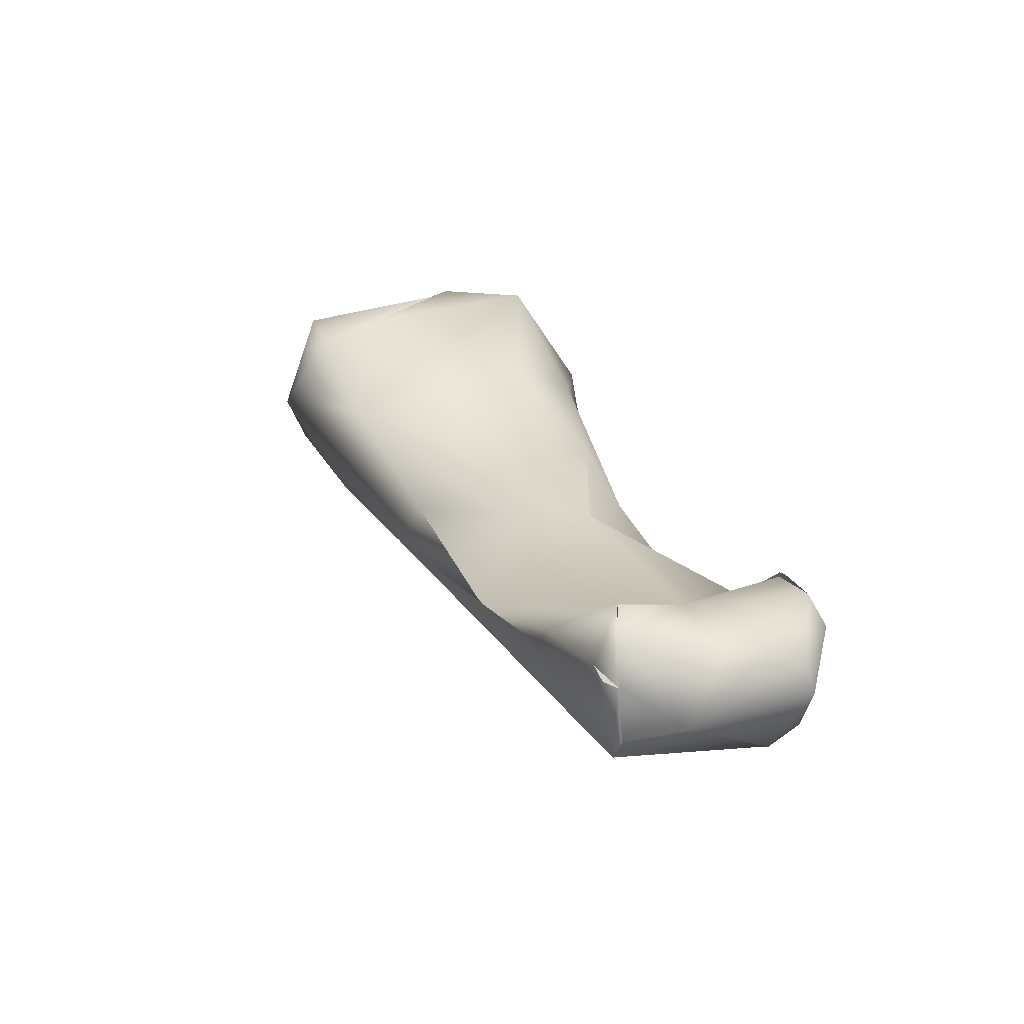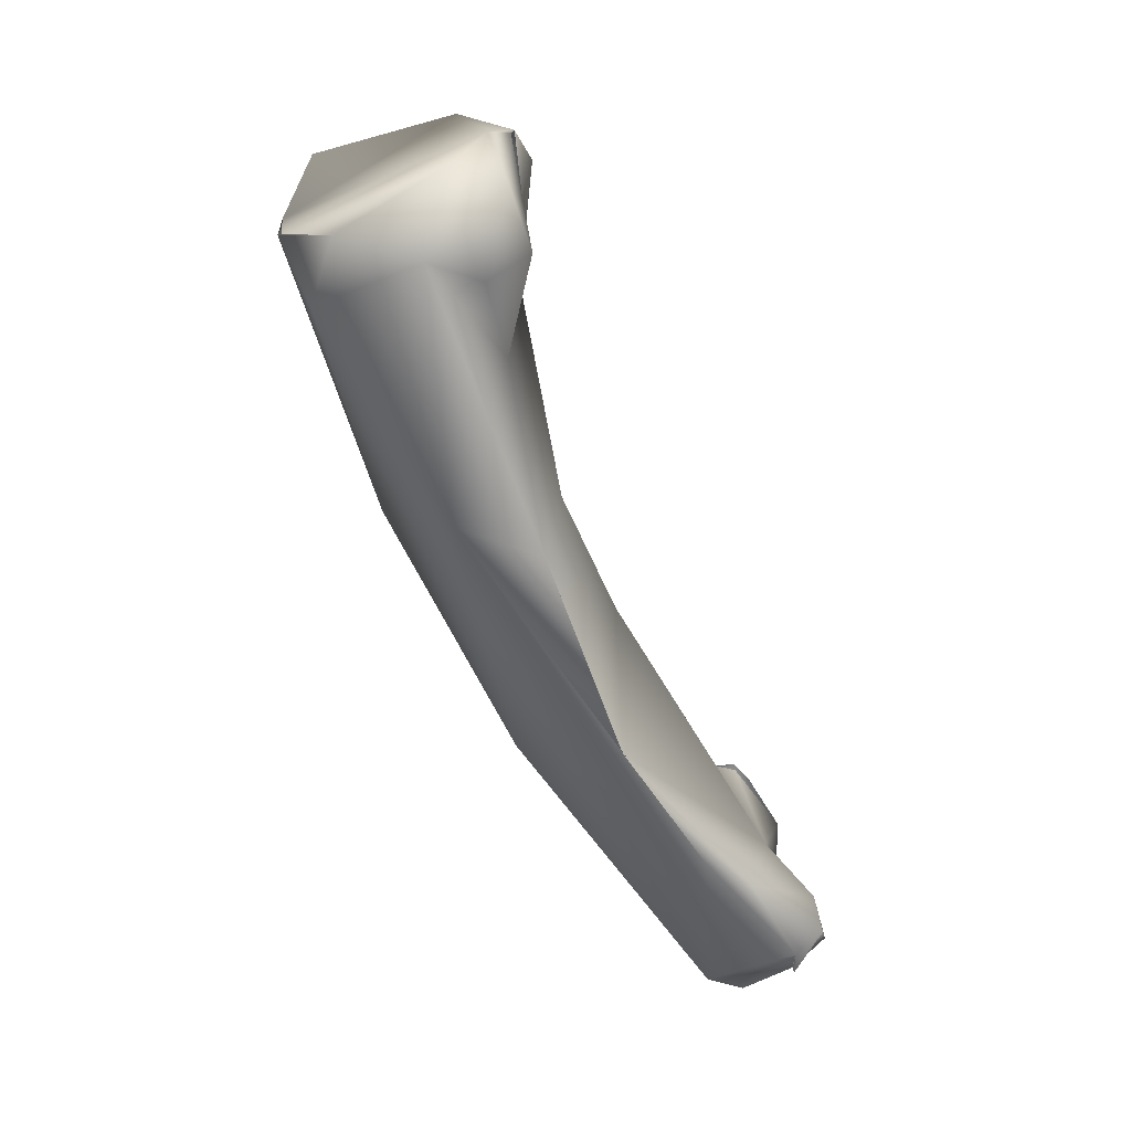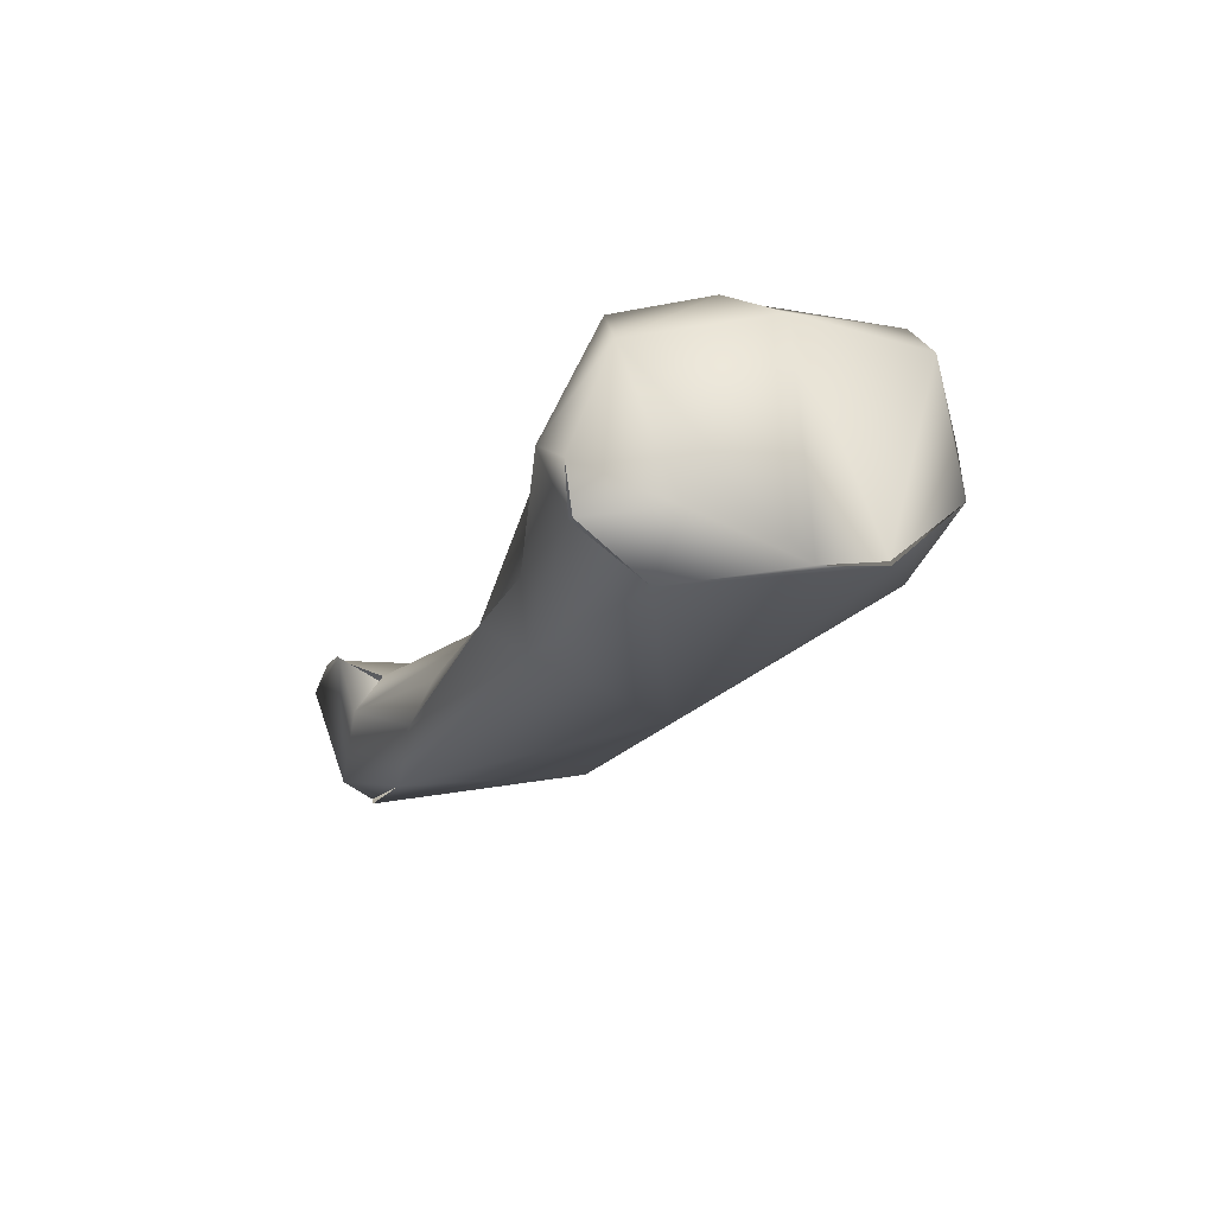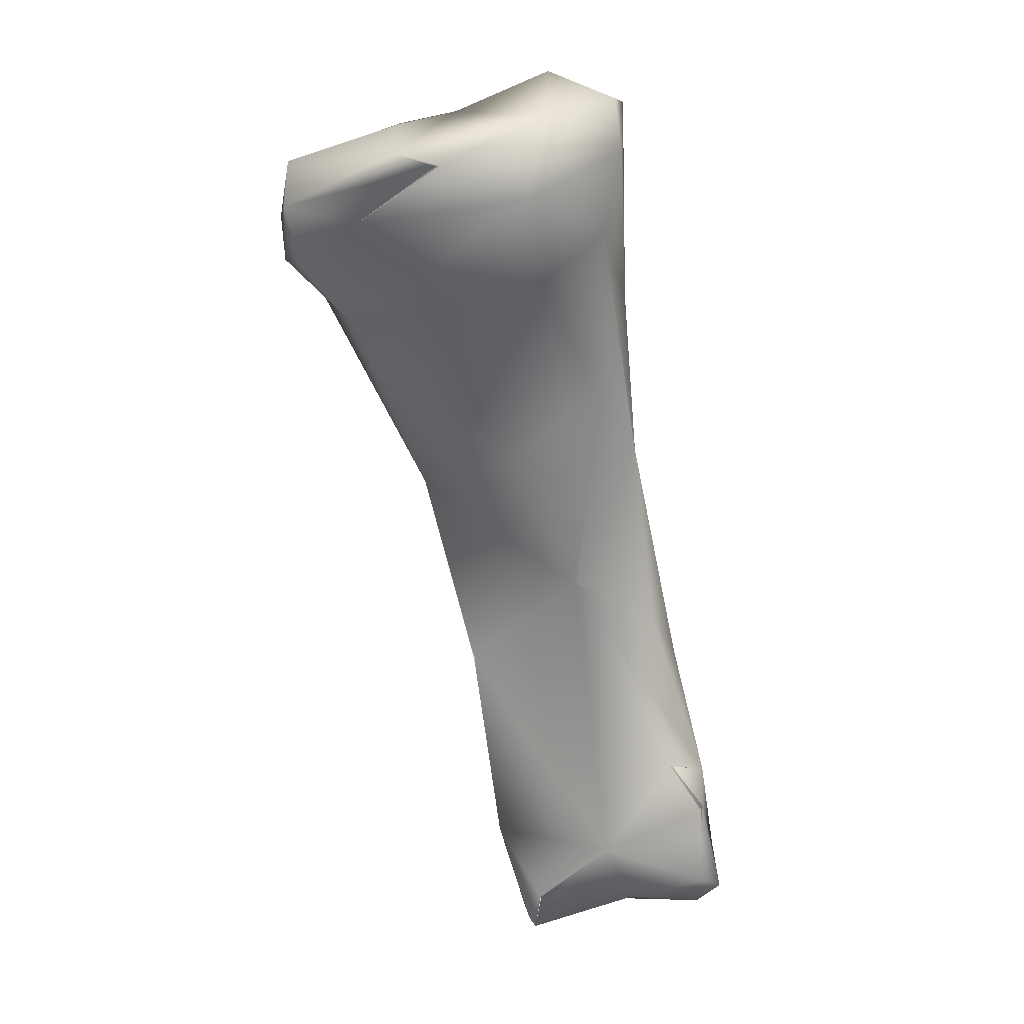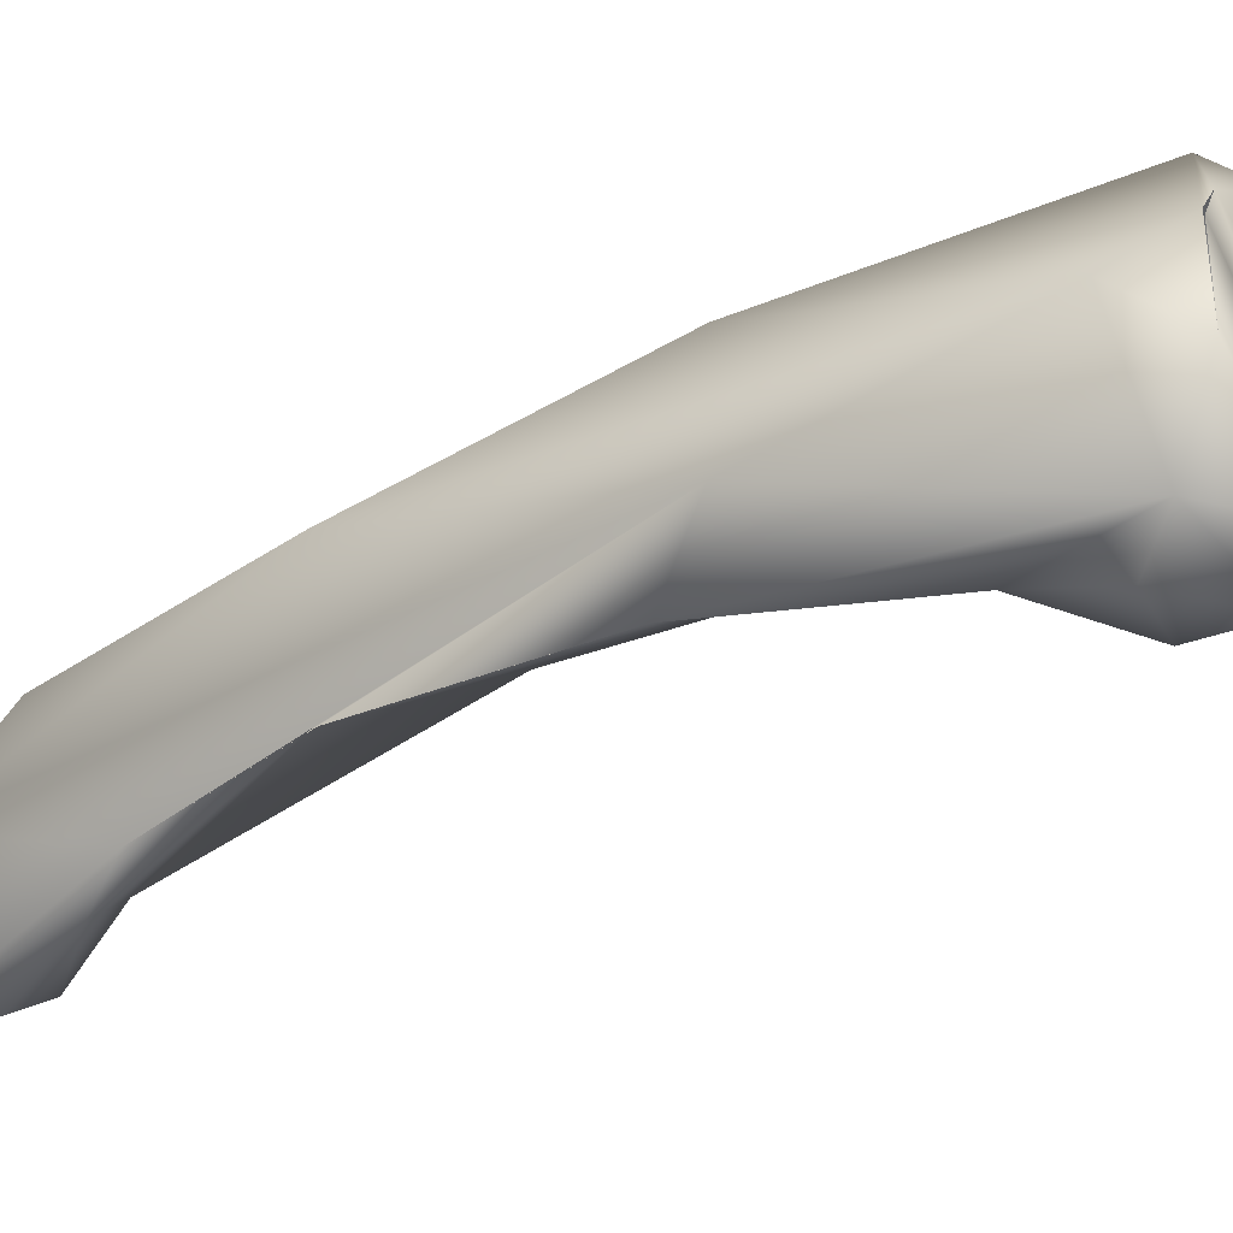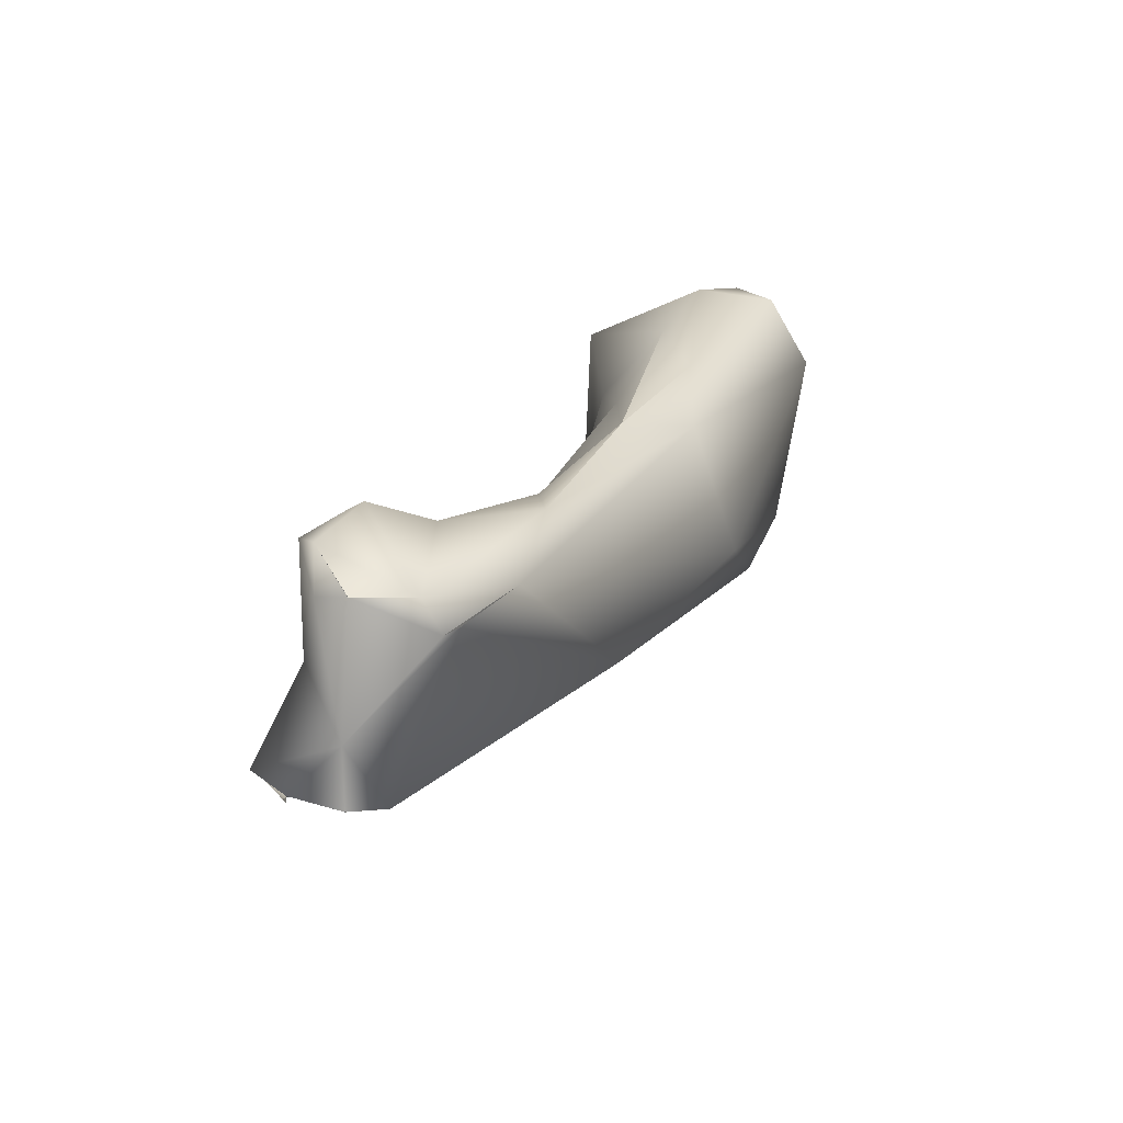
<metadata>
{"format":"obj","ext":"obj","renderer":"f3d","projection":"perspective","resolution":1024,"background":"white","views":[{"elev":-43.2,"azim":-7.2,"up":"+Z"},{"elev":3.6,"azim":-92.5,"up":"+Z"},{"elev":50.0,"azim":165.0,"up":"+Z"},{"elev":45.3,"azim":6.5,"up":"+Z"},{"elev":15.5,"azim":-93.7,"up":"+Y"},{"elev":-51.0,"azim":82.9,"up":"+Z"}]}
</metadata>
<code>
o FJ3313.obj_grp1.1953
v 1.322 -0.6624 3.381
v 1.323 -0.6415 3.369
v 1.318 -0.6577 3.364
v 1.321 -0.6682 3.361
v 1.323 -0.6725 3.377
v 1.326 -0.6766 3.366
v 1.338 -0.6751 3.376
v 1.345 -0.6689 3.39
v 1.339 -0.6315 3.37
v 1.334 -0.637 3.357
v 1.335 -0.6724 3.348
v 1.347 -0.6623 3.317
v 1.35 -0.6797 3.311
v 1.352 -0.6306 3.374
v 1.339 -0.6307 3.37
v 1.372 -0.678 3.388
v 1.369 -0.6484 3.319
v 1.377 -0.6747 3.271
v 1.354 -0.6734 3.39
v 1.355 -0.6741 3.391
v 1.375 -0.663 3.397
v 1.368 -0.6835 3.322
v 1.372 -0.635 3.388
v 1.378 -0.6304 3.377
v 1.373 -0.6755 3.364
v 1.385 -0.6953 3.298
v 1.362 -0.6953 3.272
v 1.362 -0.6949 3.272
v 1.371 -0.7126 3.248
v 1.387 -0.6468 3.391
v 1.387 -0.64 3.385
v 1.389 -0.6559 3.385
v 1.388 -0.6396 3.385
v 1.387 -0.6643 3.37
v 1.391 -0.66 3.33
v 1.389 -0.6753 3.338
v 1.384 -0.7144 3.221
v 1.396 -0.728 3.247
v 1.371 -0.7219 3.243
v 1.38 -0.7376 3.232
v 1.379 -0.7318 3.228
v 1.382 -0.7361 3.239
v 1.381 -0.7383 3.23
v 1.383 -0.7322 3.223
v 1.383 -0.7322 3.223
v 1.379 -0.7318 3.228
v 1.38 -0.7315 3.225
v 1.391 -0.66 3.35
v 1.396 -0.6756 3.321
v 1.396 -0.6756 3.321
v 1.396 -0.6756 3.321
v 1.41 -0.6964 3.25
v 1.385 -0.6953 3.299
v 1.409 -0.7151 3.263
v 1.415 -0.7062 3.233
v 1.382 -0.7359 3.239
v 1.403 -0.7308 3.235
v 1.383 -0.7317 3.224
v 1.385 -0.7218 3.219
v 1.385 -0.7218 3.219
v 1.397 -0.7232 3.222
v 1.402 -0.6926 3.287
v 1.396 -0.6756 3.321
v 1.408 -0.6919 3.275
v 1.416 -0.7111 3.258
v 1.416 -0.7238 3.26
v 1.418 -0.7335 3.247
v 1.417 -0.7299 3.234
v 1.42 -0.713 3.233
v 1.417 -0.7236 3.261
v 1.409 -0.7143 3.262
v 1.416 -0.7266 3.258
v 1.422 -0.7309 3.242
v 1.415 -0.7089 3.231
v 1.42 -0.7245 3.231
v 1.42 -0.7244 3.232
f 2 3 1
f 1 3 5
f 7 5 6
f 8 9 1
f 9 2 1
f 2 10 3
f 5 3 4
f 4 6 5
f 7 6 11
f 6 4 11
f 4 3 11
f 3 12 13
f 10 12 3
f 1 5 8
f 9 8 14
f 10 2 15
f 7 11 16
f 15 17 10
f 11 3 13
f 18 10 17
f 10 18 12
f 19 5 7
f 8 5 19
f 8 19 20
f 20 21 8
f 16 20 7
f 8 21 14
f 11 13 22
f 20 16 21
f 21 23 14
f 24 15 14
f 14 23 24
f 24 17 15
f 25 16 11
f 11 22 25
f 26 13 27
f 22 13 26
f 13 12 28
f 12 29 28
f 30 23 21
f 30 31 23
f 21 16 32
f 32 30 21
f 24 23 31
f 16 25 34
f 32 16 34
f 24 33 35
f 36 34 25
f 24 35 17
f 36 25 22
f 36 22 26
f 37 12 18
f 29 39 27
f 27 39 38
f 39 41 40
f 39 40 42
f 42 38 39
f 39 29 41
f 29 12 37
f 42 40 43
f 44 40 41
f 45 46 47
f 37 41 29
f 30 32 33
f 34 48 32
f 33 32 48
f 48 35 33
f 35 48 49
f 34 36 50
f 51 48 34
f 35 52 17
f 52 18 17
f 52 55 18
f 38 26 27
f 54 26 38
f 55 37 18
f 56 38 42
f 56 43 38
f 41 37 58
f 58 43 40
f 59 58 37
f 58 59 60
f 58 60 61
f 61 60 37
f 61 43 58
f 53 50 36
f 26 62 53
f 50 53 62
f 63 62 64
f 49 64 35
f 62 26 65
f 35 64 52
f 26 54 65
f 54 38 66
f 38 57 67
f 67 66 38
f 57 38 43
f 61 57 43
f 61 68 57
f 37 55 61
f 64 62 65
f 64 65 69
f 64 69 52
f 70 65 71
f 70 72 67
f 69 65 70
f 73 70 67
f 70 73 69
f 74 52 69
f 57 68 67
f 67 68 73
f 73 68 75
f 68 61 75
f 75 61 74
f 74 69 75
f 74 61 55
f 69 73 76

</code>
